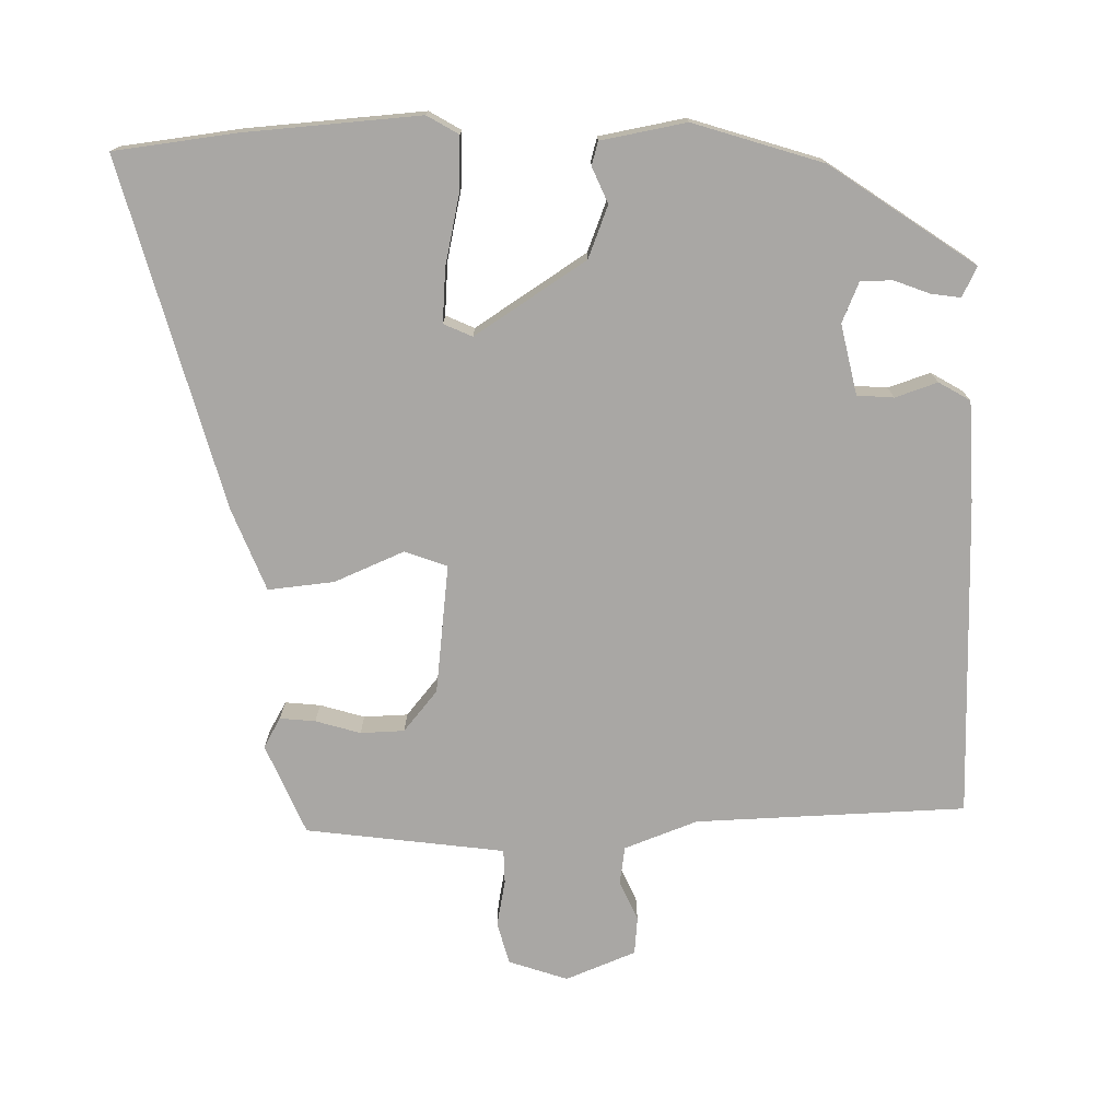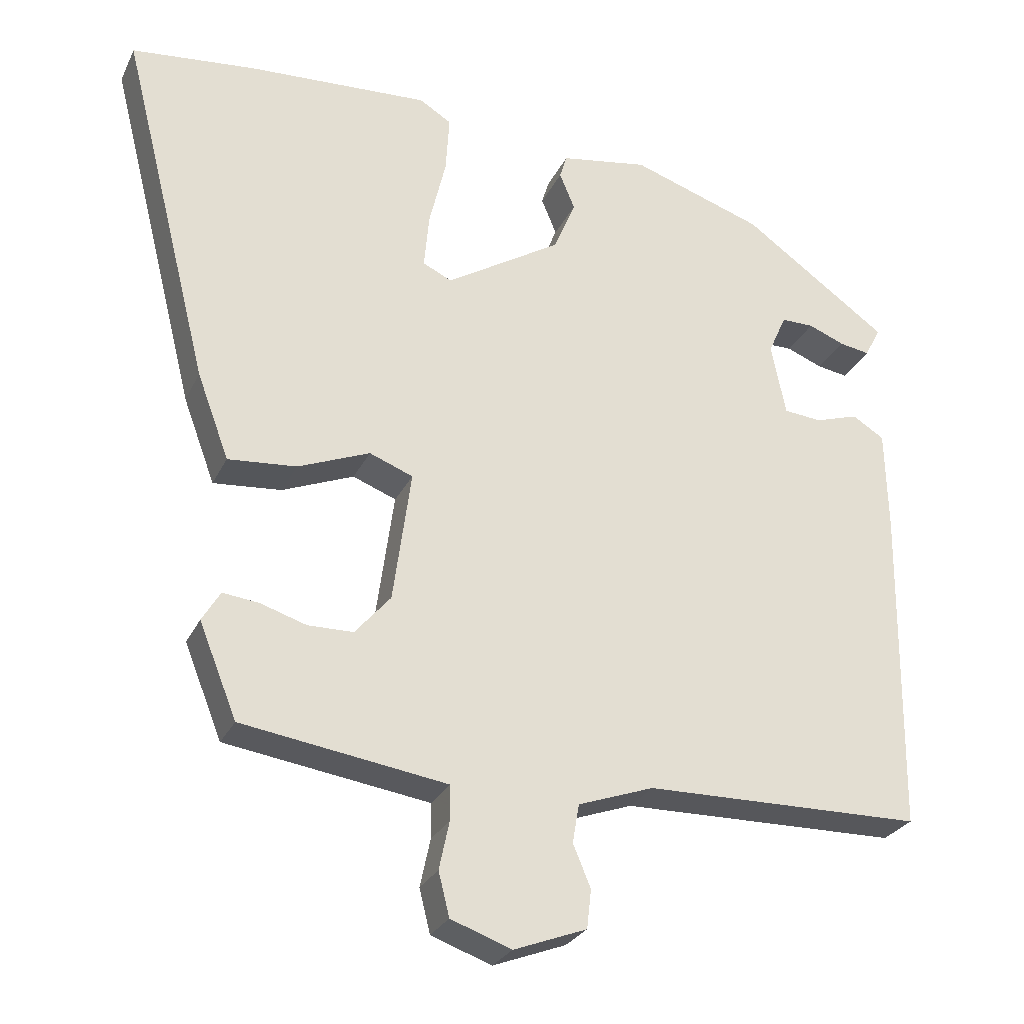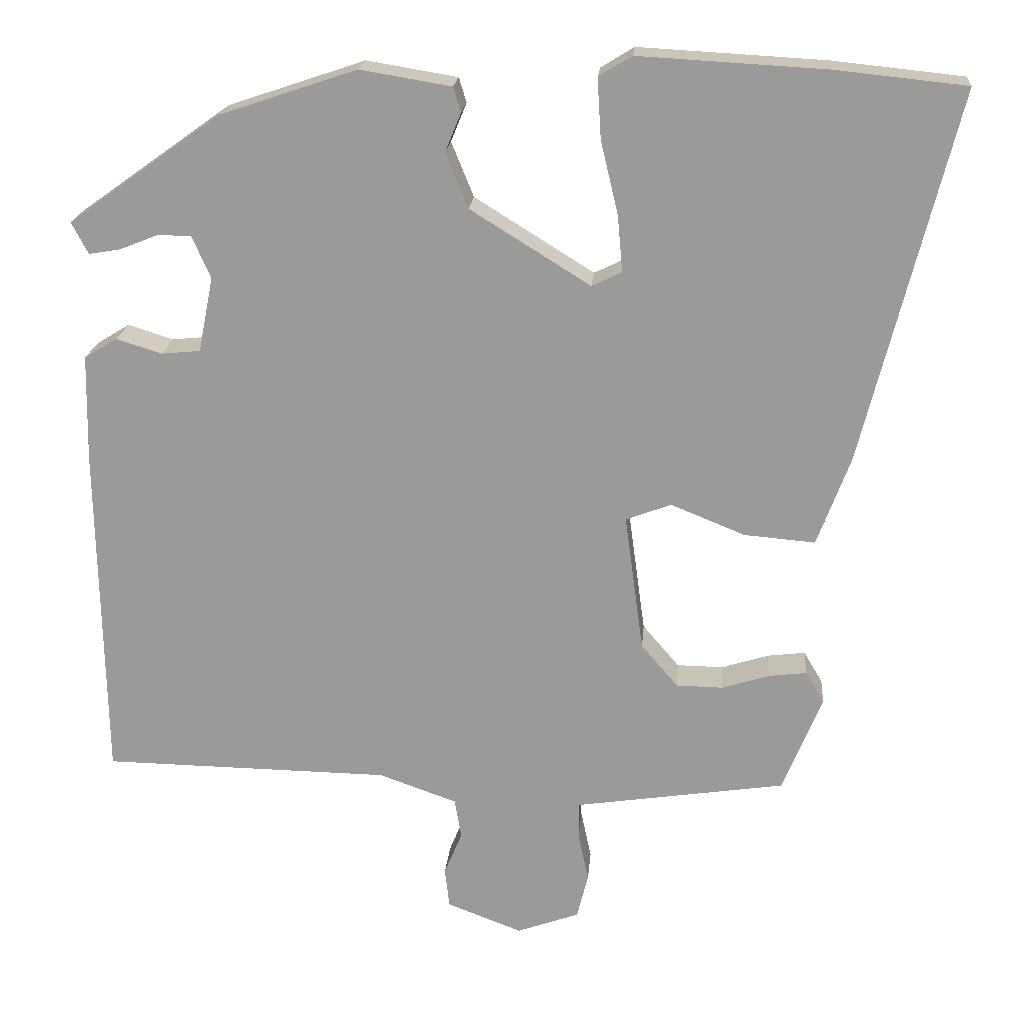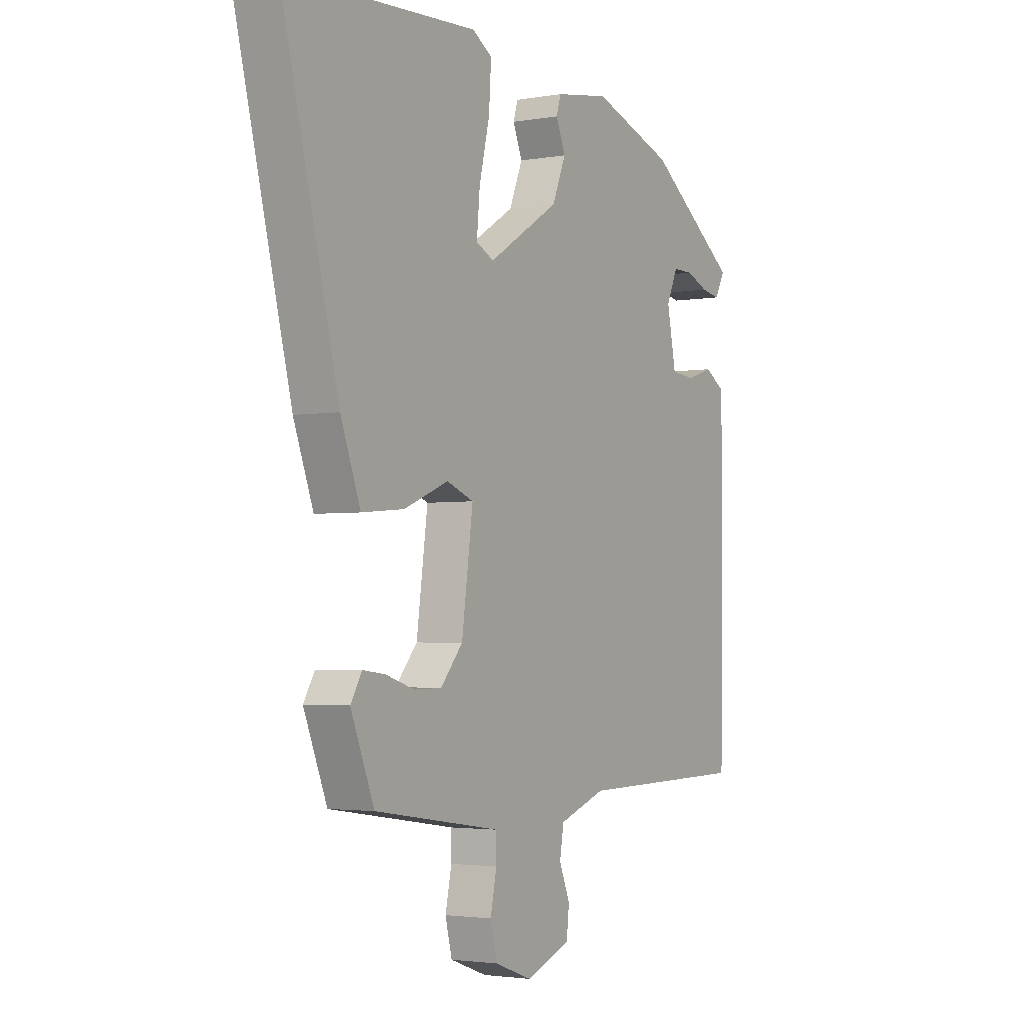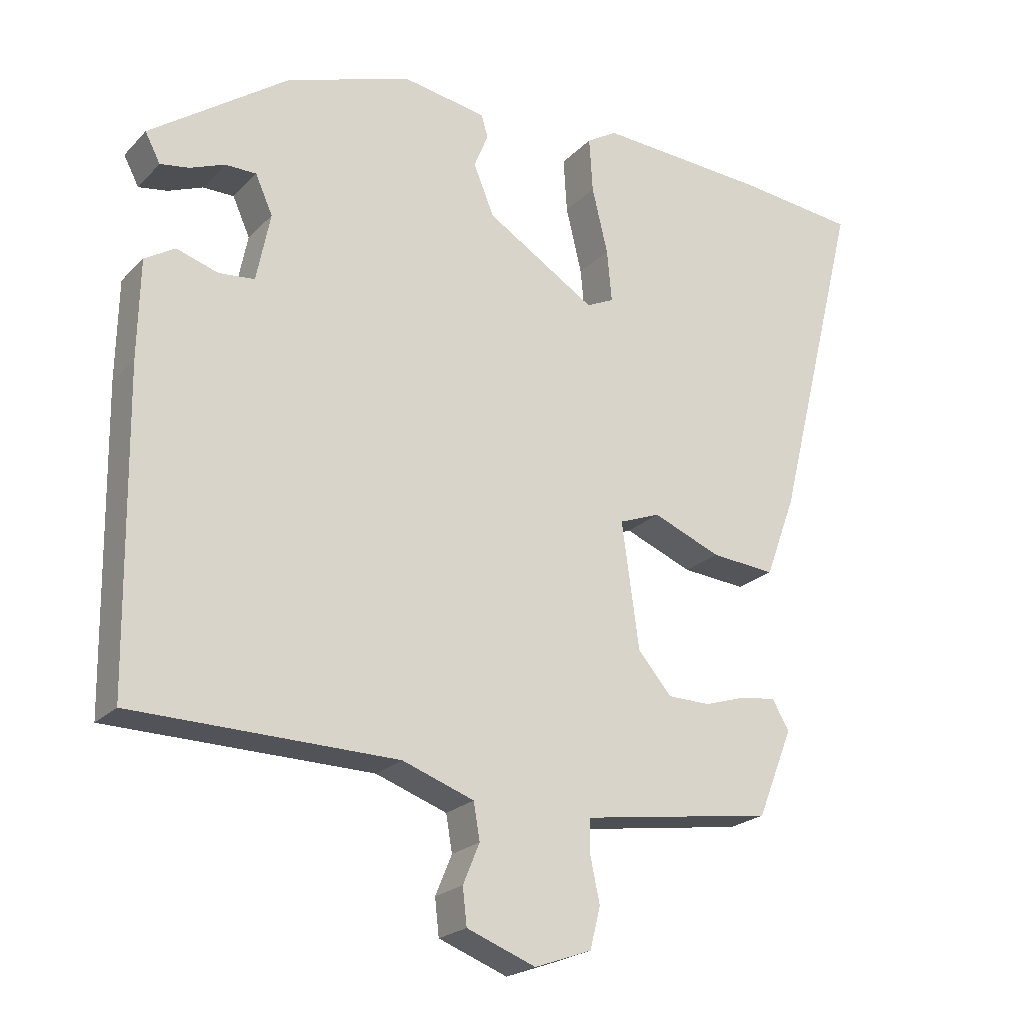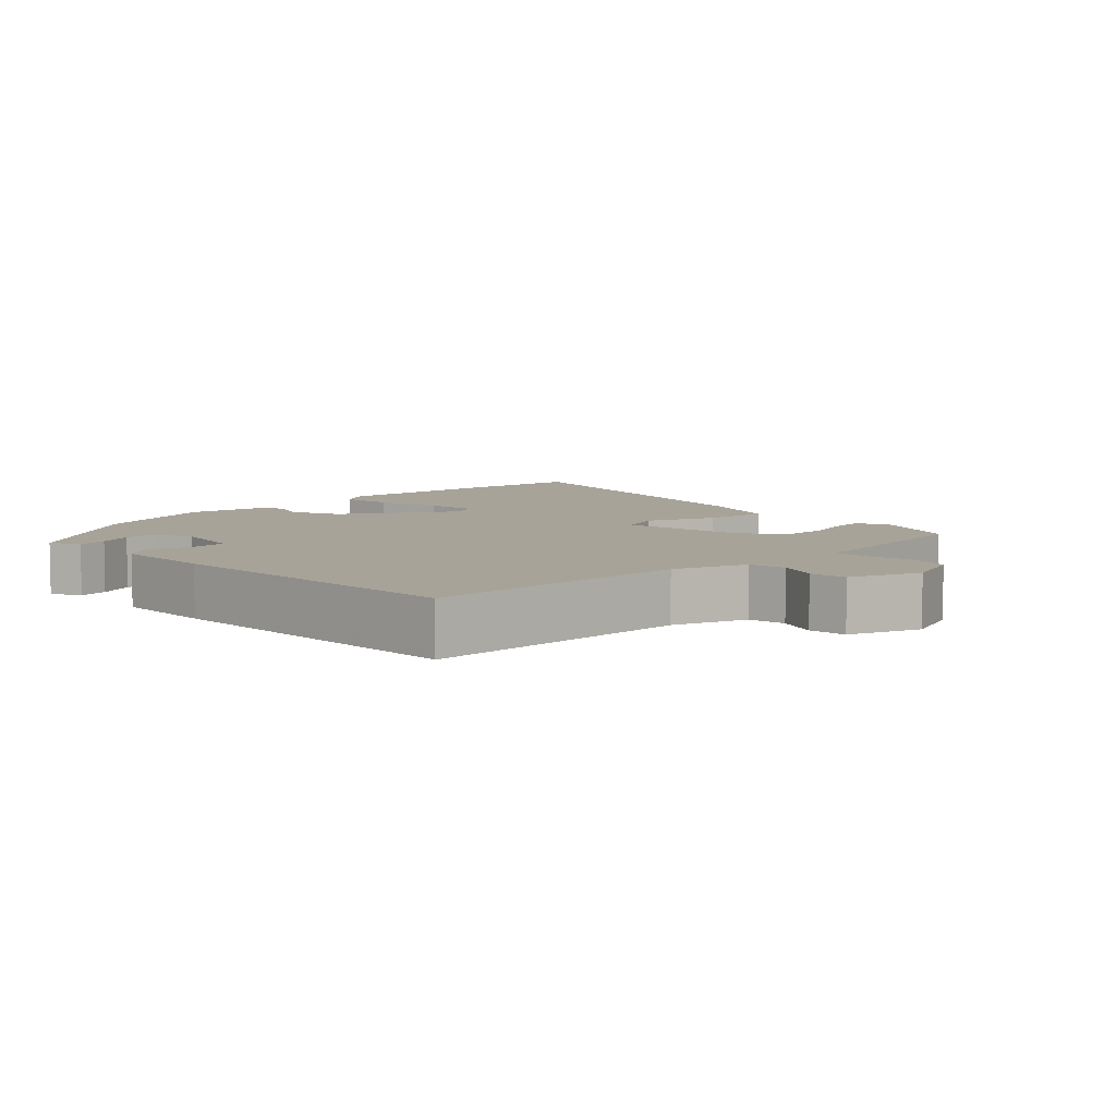
<metadata>
{"format":"obj","ext":"obj","renderer":"f3d","projection":"perspective","resolution":1024,"background":"white","views":[{"elev":-74.7,"azim":2.1,"up":"+Y"},{"elev":-27.6,"azim":-21.5,"up":"+Z"},{"elev":19.9,"azim":-175.2,"up":"+Z"},{"elev":-2.8,"azim":-58.7,"up":"+Z"},{"elev":-22.2,"azim":148.7,"up":"+Z"},{"elev":6.9,"azim":135.7,"up":"+Y"}]}
</metadata>
<code>
v 0.503 0.07 -0.489
v 0.12 0.07 -0.495
v 0.016 0.07 -0.532
v 0.007 0.07 -0.585
v 0.031 0.07 -0.643
v 0.025 0.07 -0.696
v -0.075 0.07 -0.734
v -0.158 0.07 -0.704
v -0.173 0.07 -0.644
v -0.159 0.07 -0.578
v -0.159 0.07 -0.53
v -0.212 0.07 -0.522
v -0.44 0.07 -0.488
v -0.492 0.07 -0.359
v -0.467 0.07 -0.317
v -0.417 0.07 -0.323
v -0.354 0.07 -0.343
v -0.292 0.07 -0.342
v -0.243 0.07 -0.285
v -0.218 0.07 -0.102
v -0.278 0.07 -0.079
v -0.377 0.07 -0.119
v -0.471 0.07 -0.127
v -0.515 0.07 -0.009
v -0.639 0.07 0.485
v -0.467 0.07 0.503
v -0.217 0.07 0.517
v -0.173 0.07 0.49
v -0.178 0.07 0.41
v -0.201 0.07 0.314
v -0.208 0.07 0.238
v -0.168 0.07 0.219
v -0.009 0.07 0.318
v 0.021 0.07 0.391
v 0 0.07 0.442
v 0.01 0.07 0.475
v 0.131 0.07 0.495
v 0.313 0.07 0.434
v 0.515 0.07 0.29
v 0.493 0.07 0.248
v 0.451 0.07 0.255
v 0.401 0.07 0.275
v 0.356 0.07 0.275
v 0.331 0.07 0.219
v 0.351 0.07 0.119
v 0.403 0.07 0.114
v 0.463 0.07 0.133
v 0.507 0.07 0.106
v 0.51 0.07 -0.037
v 0.503 0 -0.489
v 0.12 0 -0.495
v 0.016 0 -0.532
v 0.007 0 -0.585
v 0.031 0 -0.643
v 0.025 0 -0.696
v -0.075 0 -0.734
v -0.158 0 -0.704
v -0.173 0 -0.644
v -0.159 0 -0.578
v -0.159 0 -0.53
v -0.212 0 -0.522
v -0.44 0 -0.488
v -0.492 0 -0.359
v -0.467 0 -0.317
v -0.417 0 -0.323
v -0.354 0 -0.343
v -0.292 0 -0.342
v -0.243 0 -0.285
v -0.218 0 -0.102
v -0.278 0 -0.079
v -0.377 0 -0.119
v -0.471 0 -0.127
v -0.515 0 -0.009
v -0.639 0 0.485
v -0.467 0 0.503
v -0.217 0 0.517
v -0.173 0 0.49
v -0.178 0 0.41
v -0.201 0 0.314
v -0.208 0 0.238
v -0.168 0 0.219
v -0.009 0 0.318
v 0.021 0 0.391
v 0 0 0.442
v 0.01 0 0.475
v 0.131 0 0.495
v 0.313 0 0.434
v 0.515 0 0.29
v 0.493 0 0.248
v 0.451 0 0.255
v 0.401 0 0.275
v 0.356 0 0.275
v 0.331 0 0.219
v 0.351 0 0.119
v 0.403 0 0.114
v 0.463 0 0.133
v 0.507 0 0.106
v 0.51 0 -0.037
f 49 1 2
f 48 49 2
f 47 48 2
f 46 47 2
f 45 46 2 3
f 44 45 3
f 40 41 42
f 39 40 42
f 38 39 42
f 37 38 42
f 36 37 42
f 35 36 42
f 34 35 42 43
f 33 34 43 44
f 28 29 30
f 27 28 30
f 26 27 30
f 25 26 30
f 24 25 30
f 23 24 30
f 22 23 30
f 21 22 30 31
f 20 21 31 32
f 15 16 17
f 14 15 17
f 13 14 17
f 12 13 17
f 11 12 17 18
f 8 9 10
f 7 8 10
f 6 7 10
f 5 6 10
f 4 5 10
f 3 4 10 11
f 44 3 11
f 33 44 11
f 32 33 11
f 20 32 11
f 19 20 11
f 11 18 19
f 51 50 98
f 51 98 97
f 51 97 96
f 51 96 95
f 52 51 95 94
f 52 94 93
f 91 90 89
f 91 89 88
f 91 88 87
f 91 87 86
f 91 86 85
f 91 85 84
f 92 91 84 83
f 93 92 83 82
f 79 78 77
f 79 77 76
f 79 76 75
f 79 75 74
f 79 74 73
f 79 73 72
f 79 72 71
f 80 79 71 70
f 81 80 70 69
f 66 65 64
f 66 64 63
f 66 63 62
f 66 62 61
f 67 66 61 60
f 59 58 57
f 59 57 56
f 59 56 55
f 59 55 54
f 59 54 53
f 60 59 53 52
f 60 52 93
f 60 93 82
f 60 82 81
f 60 81 69
f 60 69 68
f 68 67 60
f 1 50 51 2
f 2 51 52 3
f 3 52 53 4
f 4 53 54 5
f 5 54 55 6
f 6 55 56 7
f 7 56 57 8
f 8 57 58 9
f 9 58 59 10
f 10 59 60 11
f 11 60 61 12
f 12 61 62 13
f 13 62 63 14
f 14 63 64 15
f 15 64 65 16
f 16 65 66 17
f 17 66 67 18
f 18 67 68 19
f 19 68 69 20
f 20 69 70 21
f 21 70 71 22
f 22 71 72 23
f 23 72 73 24
f 24 73 74 25
f 25 74 75 26
f 26 75 76 27
f 27 76 77 28
f 28 77 78 29
f 29 78 79 30
f 30 79 80 31
f 31 80 81 32
f 32 81 82 33
f 33 82 83 34
f 34 83 84 35
f 35 84 85 36
f 36 85 86 37
f 37 86 87 38
f 38 87 88 39
f 39 88 89 40
f 40 89 90 41
f 41 90 91 42
f 42 91 92 43
f 43 92 93 44
f 44 93 94 45
f 45 94 95 46
f 46 95 96 47
f 47 96 97 48
f 48 97 98 49
f 49 98 50 1

</code>
